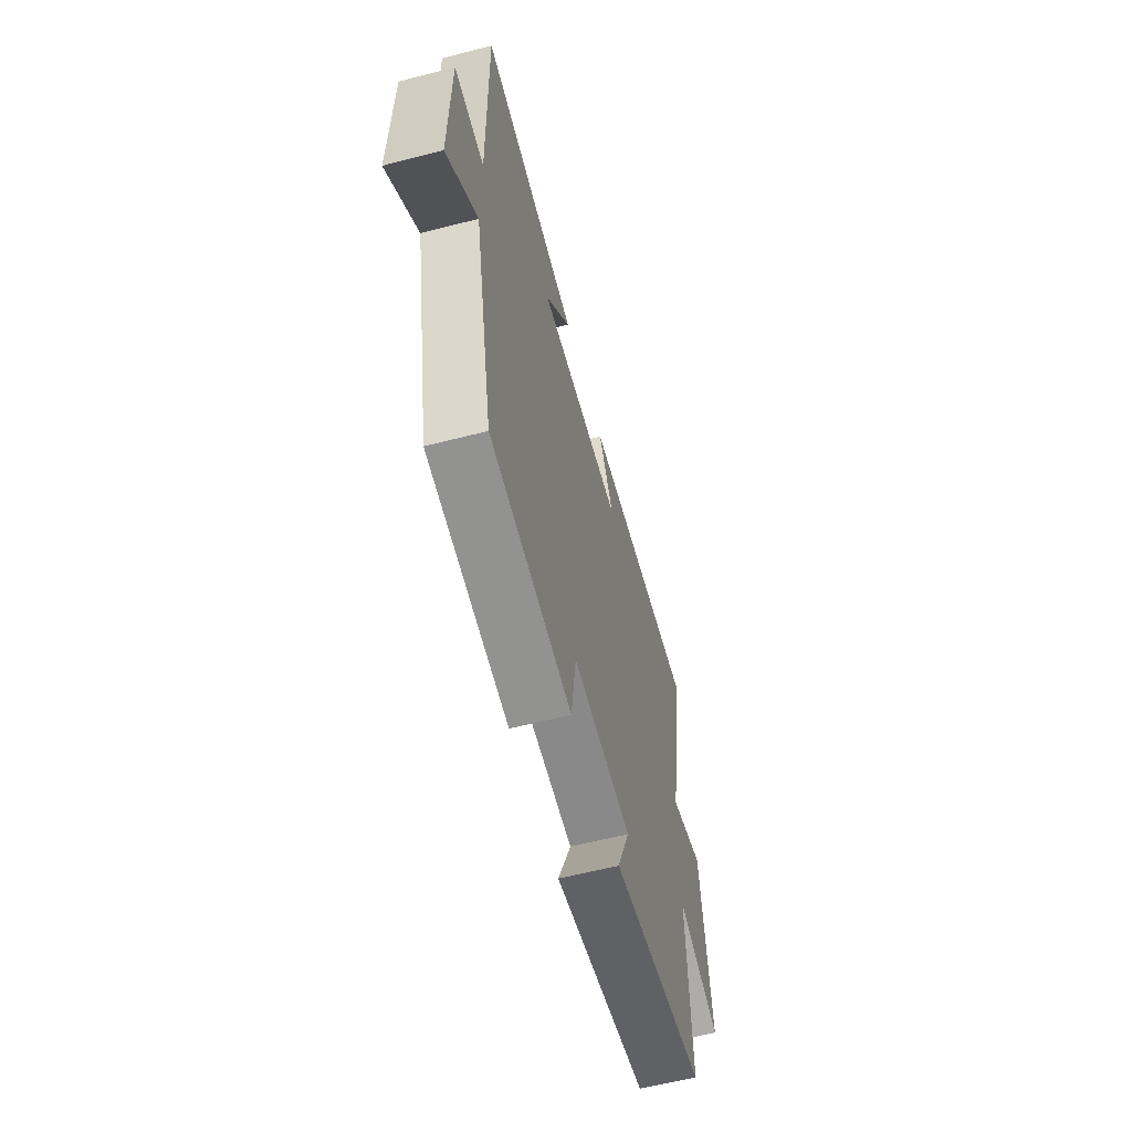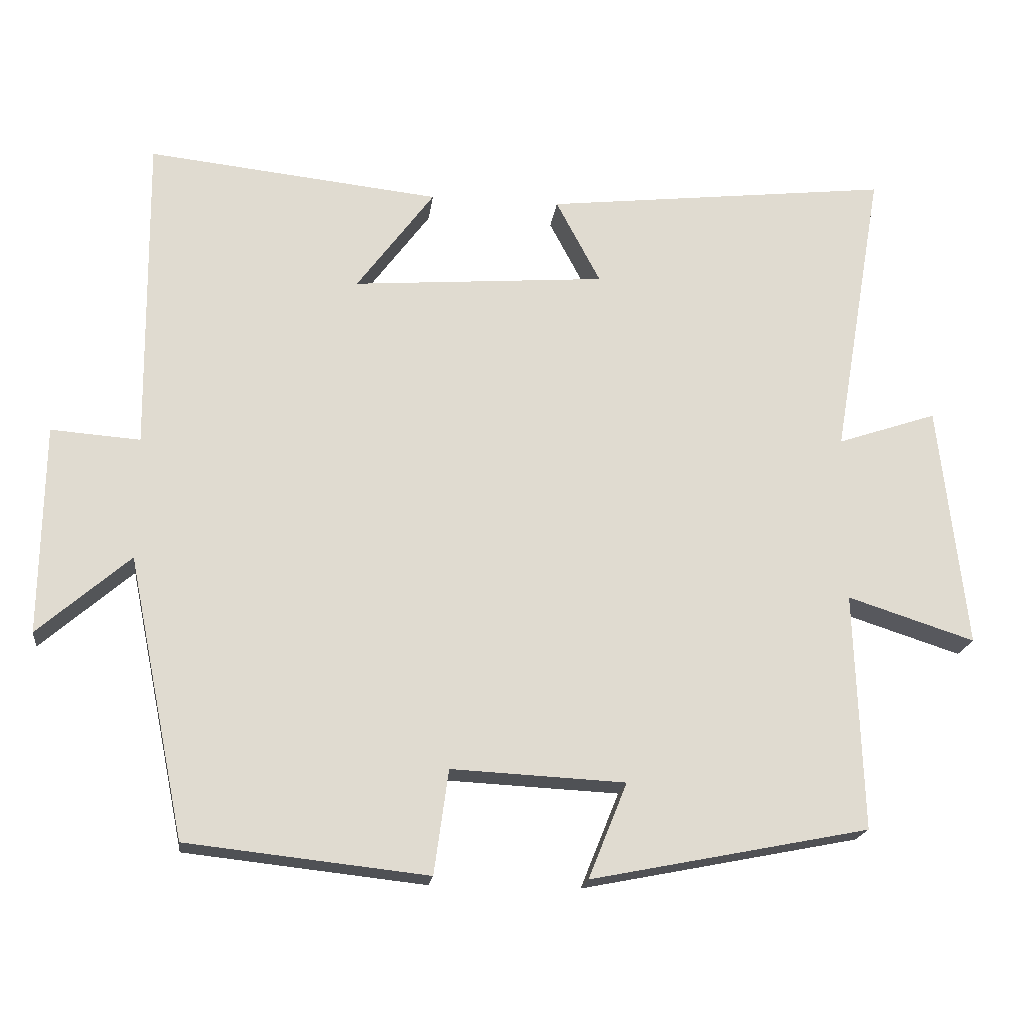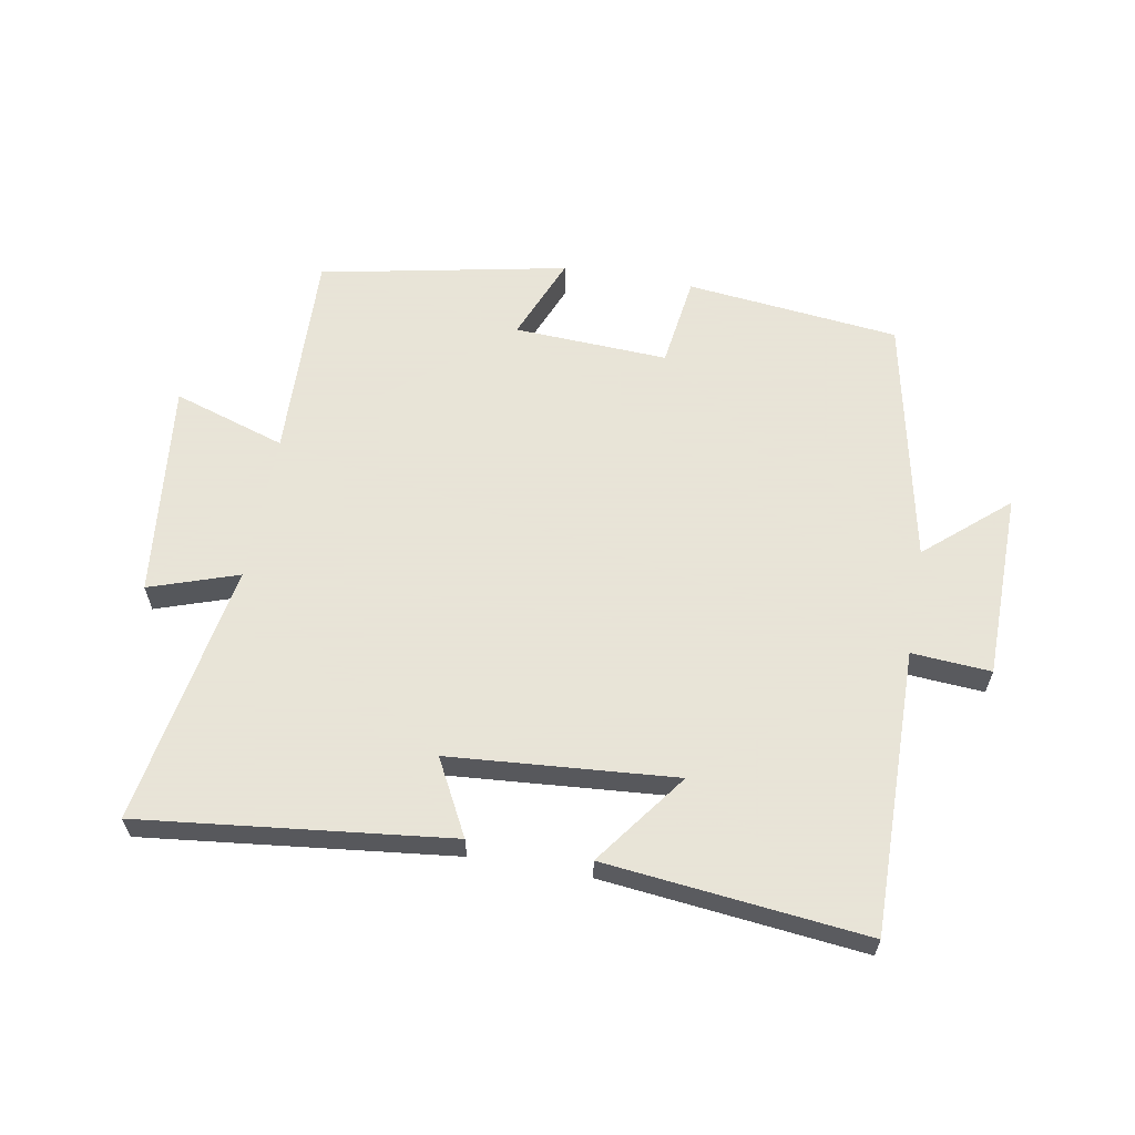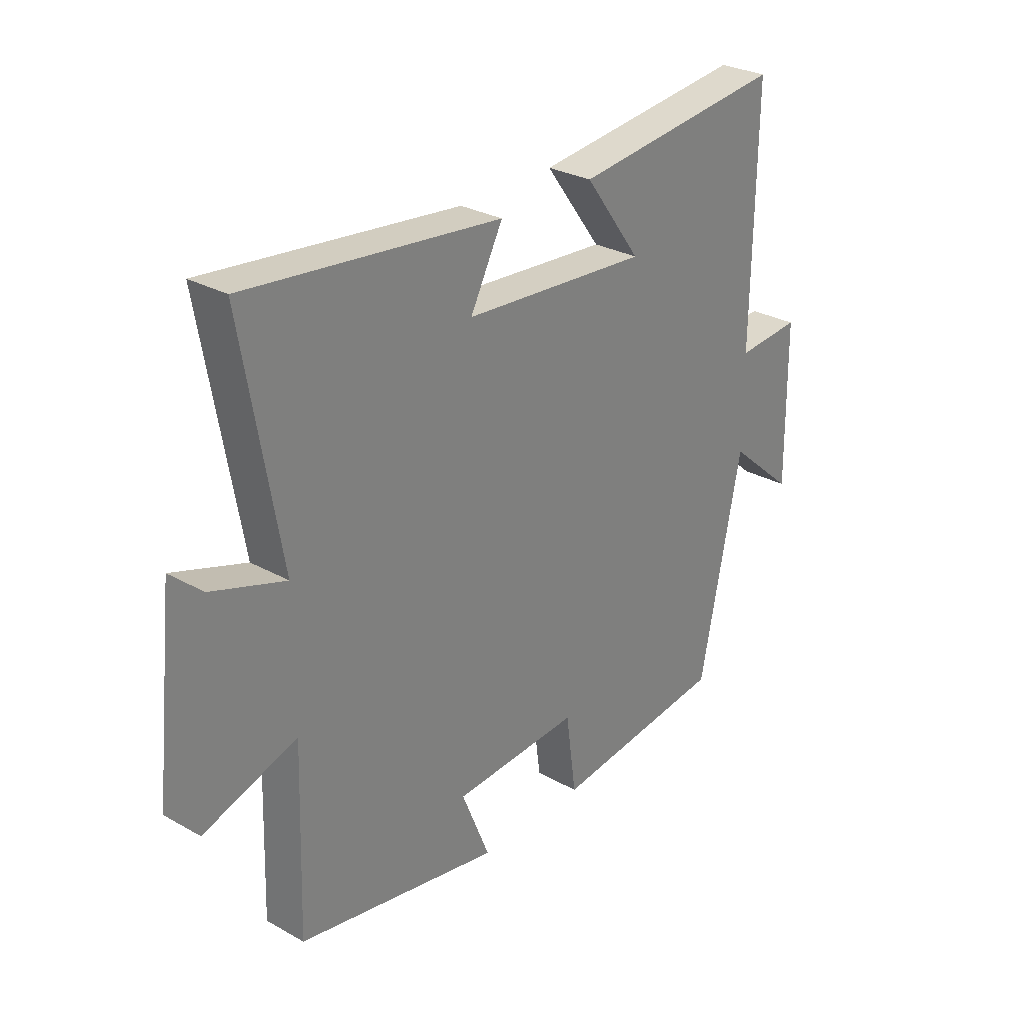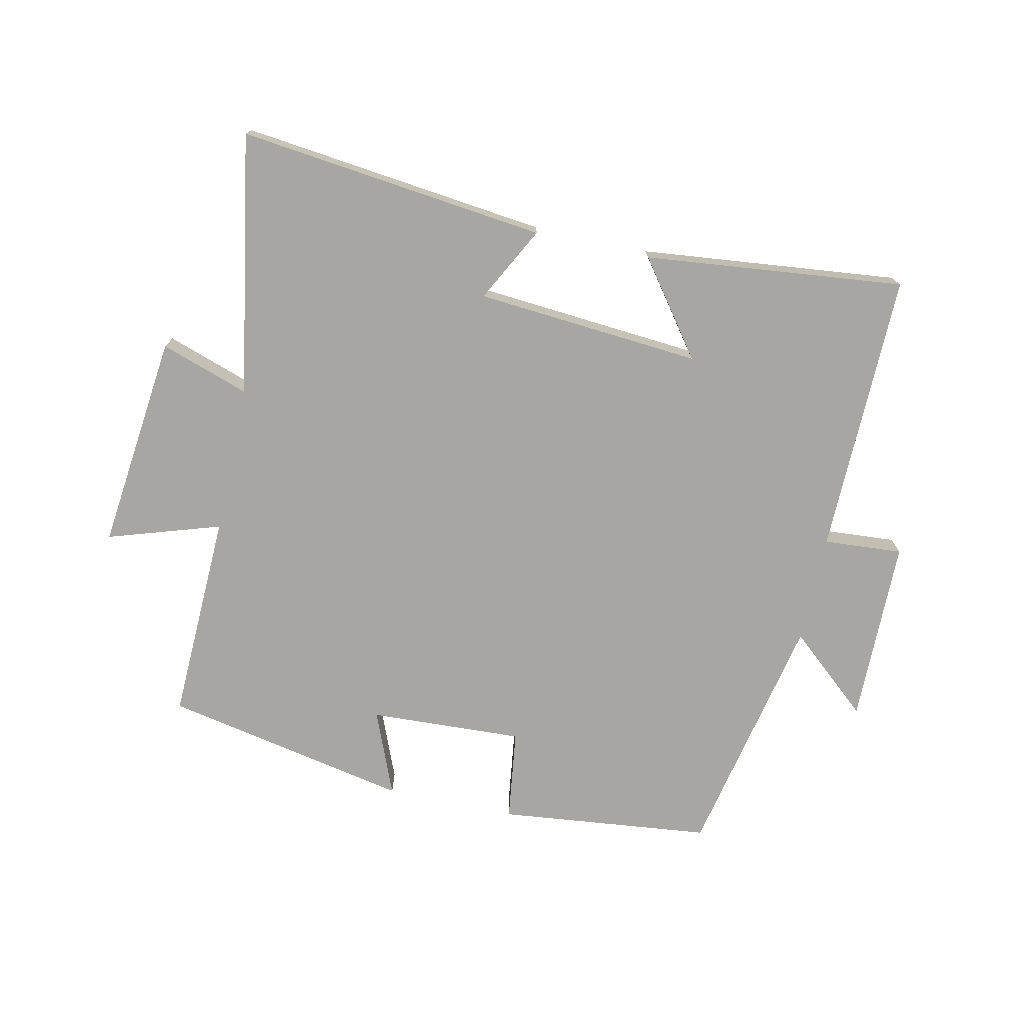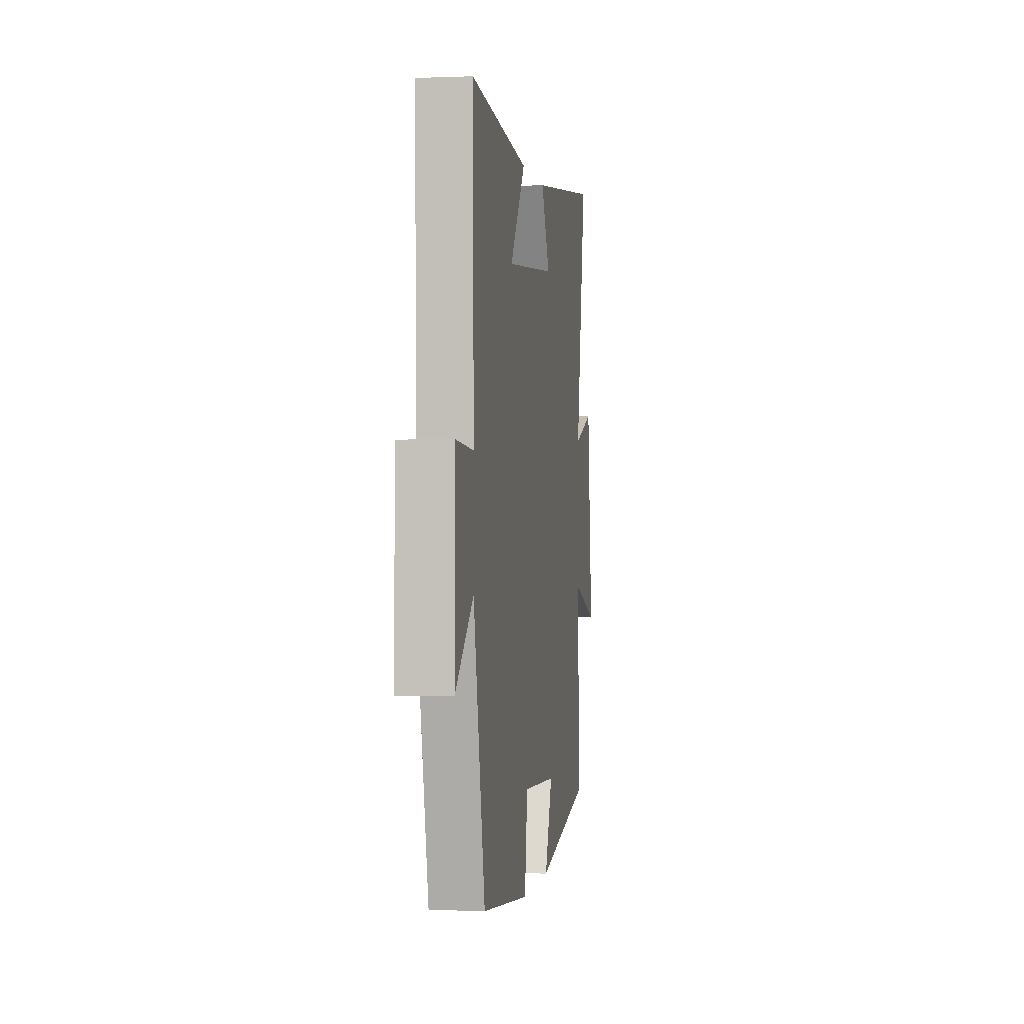
<metadata>
{"format":"obj","ext":"obj","renderer":"f3d","projection":"perspective","resolution":1024,"background":"white","views":[{"elev":-60.4,"azim":104.8,"up":"+Z"},{"elev":-19.3,"azim":172.9,"up":"+Z"},{"elev":61.4,"azim":10.1,"up":"+Y"},{"elev":28.9,"azim":-50.2,"up":"+Z"},{"elev":-74.3,"azim":-12.3,"up":"+Y"},{"elev":-0.2,"azim":98.8,"up":"+Z"}]}
</metadata>
<code>
v 0.505 0.07 0.544
v 0.5 0.07 0.099
v 0.624 0.07 0.108
v 0.628 0.07 -0.184
v 0.5 0.07 -0.073
v 0.42 0.07 -0.463
v 0.085 0.07 -0.5
v 0.065 0.07 -0.355
v -0.177 0.07 -0.367
v -0.123 0.07 -0.5
v -0.511 0.07 -0.423
v -0.5 0.07 -0.092
v -0.677 0.07 -0.149
v -0.639 0.07 0.191
v -0.5 0.07 0.144
v -0.571 0.07 0.555
v -0.087 0.07 0.5
v -0.149 0.07 0.382
v 0.205 0.07 0.354
v 0.097 0.07 0.5
v 0.505 0 0.544
v 0.5 0 0.099
v 0.624 0 0.108
v 0.628 0 -0.184
v 0.5 0 -0.073
v 0.42 0 -0.463
v 0.085 0 -0.5
v 0.065 0 -0.355
v -0.177 0 -0.367
v -0.123 0 -0.5
v -0.511 0 -0.423
v -0.5 0 -0.092
v -0.677 0 -0.149
v -0.639 0 0.191
v -0.5 0 0.144
v -0.571 0 0.555
v -0.087 0 0.5
v -0.149 0 0.382
v 0.205 0 0.354
v 0.097 0 0.5
f 19 20 1 2
f 18 19 2
f 15 16 17 18
f 15 18 2
f 12 13 14 15
f 12 15 2
f 9 10 11 12
f 12 2 3
f 9 12 3
f 8 9 3
f 5 6 7 8
f 5 8 3
f 3 4 5
f 22 21 40 39
f 22 39 38
f 38 37 36 35
f 22 38 35
f 35 34 33 32
f 22 35 32
f 32 31 30 29
f 23 22 32
f 23 32 29
f 23 29 28
f 28 27 26 25
f 23 28 25
f 25 24 23
f 1 21 22 2
f 2 22 23 3
f 3 23 24 4
f 4 24 25 5
f 5 25 26 6
f 6 26 27 7
f 7 27 28 8
f 8 28 29 9
f 9 29 30 10
f 10 30 31 11
f 11 31 32 12
f 12 32 33 13
f 13 33 34 14
f 14 34 35 15
f 15 35 36 16
f 16 36 37 17
f 17 37 38 18
f 18 38 39 19
f 19 39 40 20
f 20 40 21 1

</code>
